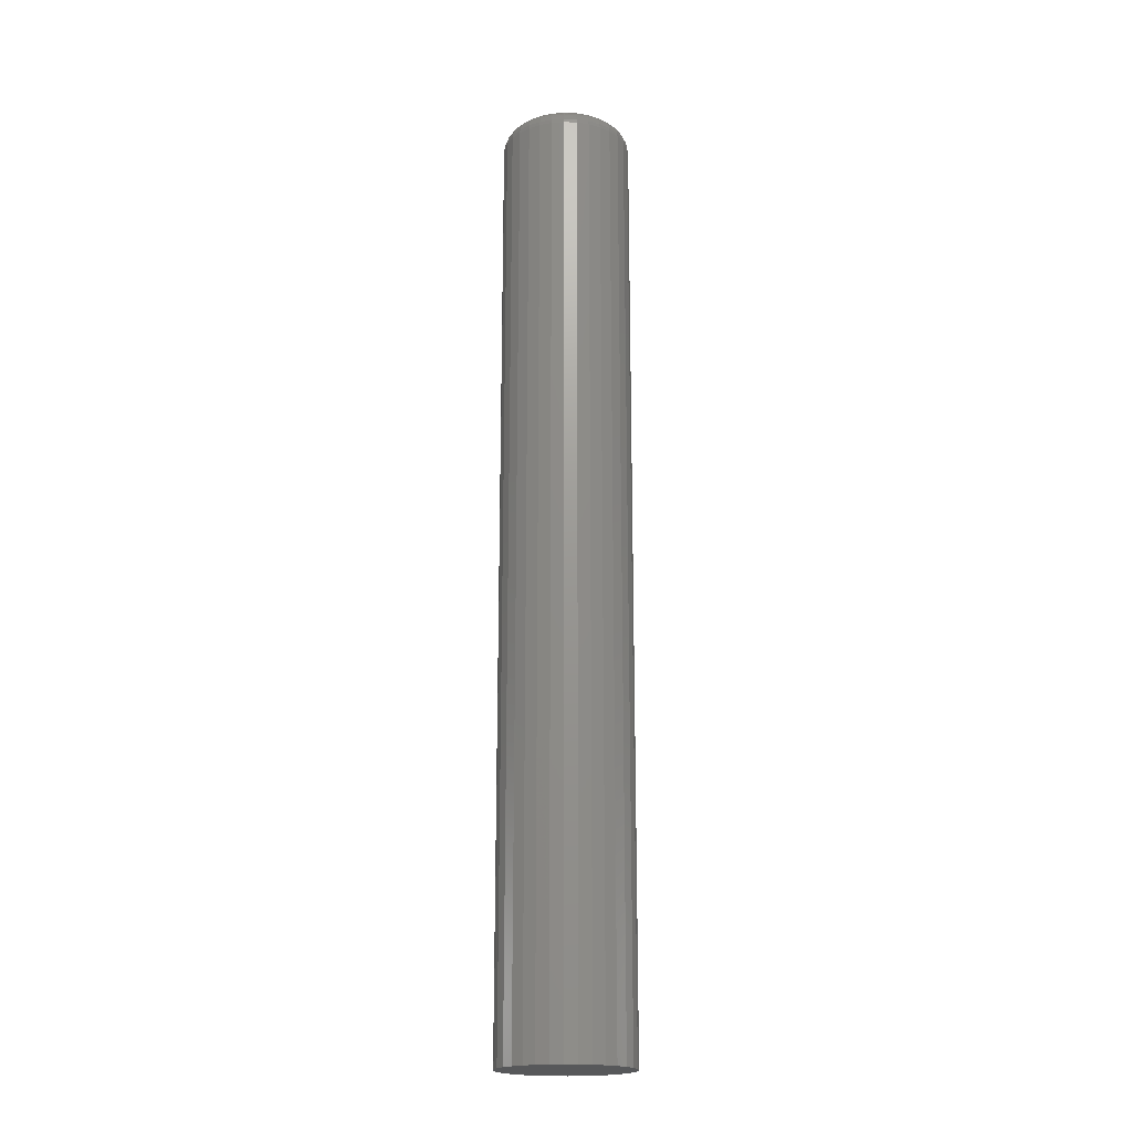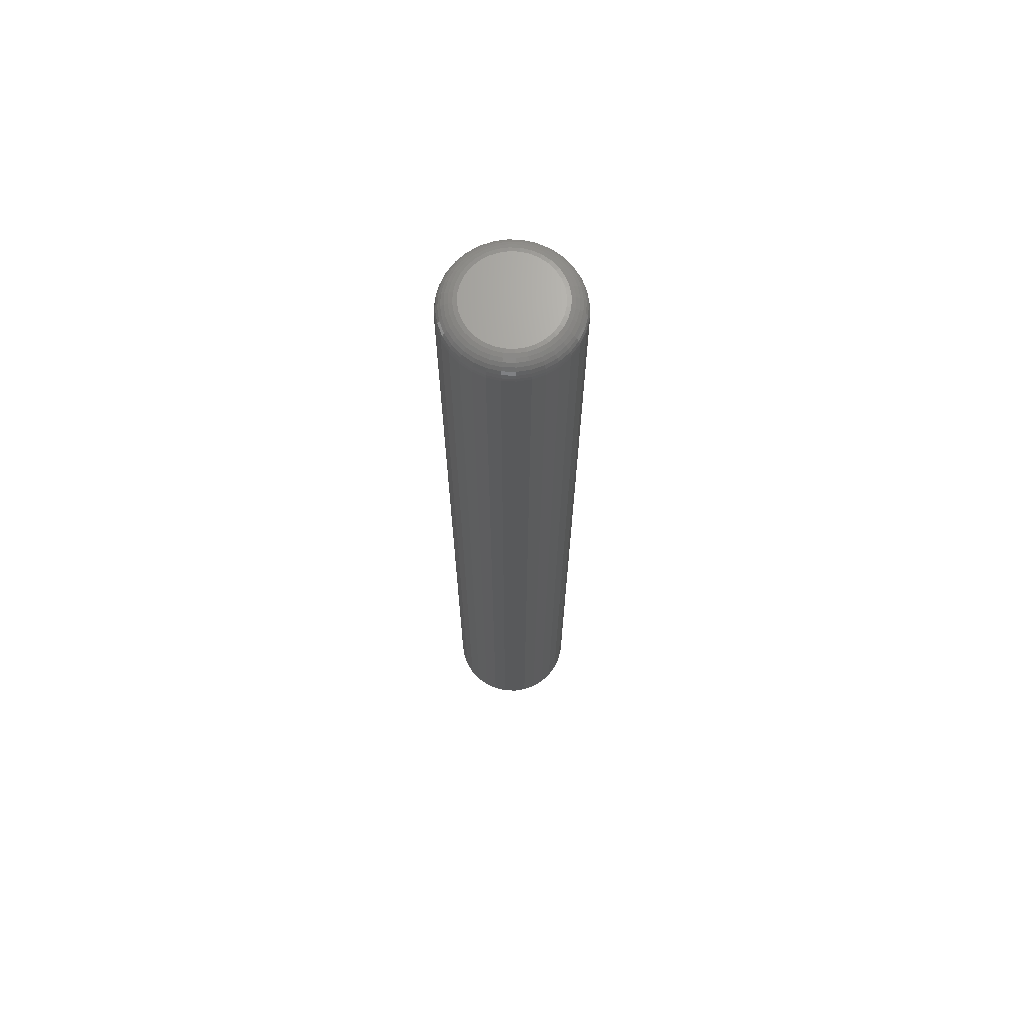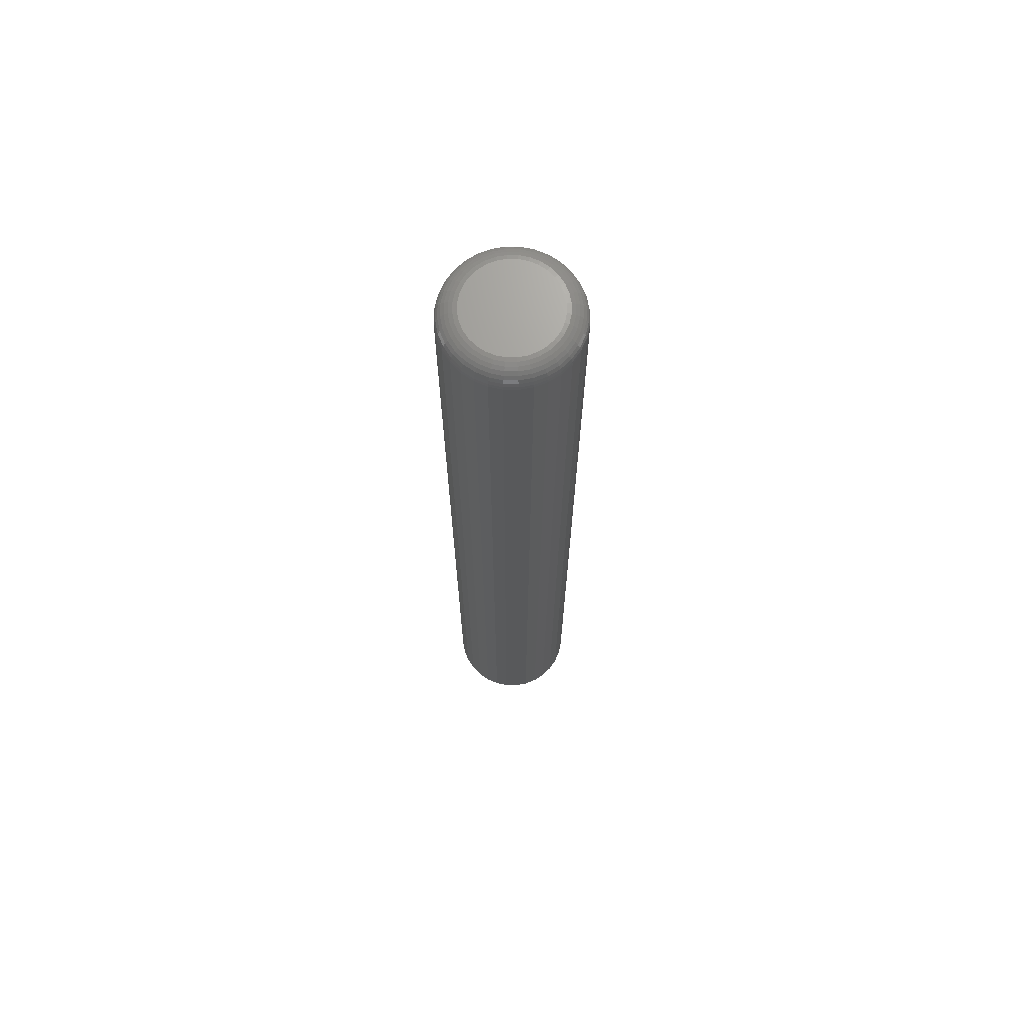
<metadata>
{"format":"stl","ext":"stl","renderer":"f3d","projection":"perspective","resolution":1024,"background":"white","views":[{"elev":-19.2,"azim":69.2,"up":"+Z"},{"elev":68.5,"azim":-93.2,"up":"+Z"},{"elev":69.4,"azim":-173.6,"up":"+Z"}]}
</metadata>
<code>
# stl→obj: 320 verts, 636 faces
v -0.003372 0.03569 0.75
v -0.01033 0.03501 0.75
v -0.01703 0.03297 0.75
v 0.003591 0.03501 0.75
v 0.01029 0.03297 0.75
v -0.0232 0.02968 0.75
v 0.01646 0.02968 0.75
v -0.02861 0.02524 0.75
v 0.02187 0.02524 0.75
v -0.03305 0.01983 0.75
v 0.0263 0.01983 0.75
v -0.03635 0.01366 0.75
v 0.0296 0.01366 0.75
v -0.03838 0.006963 0.75
v 0.03163 0.006963 0.75
v 0.03163 -0.006963 0.75
v -0.03635 -0.01366 0.75
v 0.0296 -0.01366 0.75
v -0.03305 -0.01983 0.75
v 0.0263 -0.01983 0.75
v -0.02861 -0.02524 0.75
v 0.02187 -0.02524 0.75
v -0.0232 -0.02968 0.75
v 0.01646 -0.02968 0.75
v -0.01703 -0.03297 0.75
v 0.01029 -0.03297 0.75
v -0.01033 -0.03501 0.75
v -0.003372 -0.03569 0.75
v 0.003591 -0.03501 0.75
v 0.03232 -1.155e-17 0.75
v -0.03906 1.566e-18 0.75
v -0.03838 -0.006963 0.75
v 0.04794 0 0
v 0.04794 -1.257e-17 0.7344
v 0.04696 -0.01001 0
v 0.04696 -0.01001 0.7344
v 0.04404 -0.01964 0
v 0.04404 -0.01964 0.7344
v 0.0393 -0.02851 0
v 0.0393 -0.02851 0.7344
v 0.03291 -0.03629 0
v 0.03291 -0.03629 0.7344
v 0.02514 -0.04267 0
v 0.02514 -0.04267 0.7344
v 0.01627 -0.04741 0
v 0.01627 -0.04741 0.7344
v 0.00664 -0.05033 0
v 0.00664 -0.05033 0.7344
v -0.003372 -0.05132 0
v -0.003372 -0.05132 0.7344
v -0.01338 -0.05033 0
v -0.01338 -0.05033 0.7344
v -0.02301 -0.04741 0
v -0.02301 -0.04741 0.7344
v -0.03188 -0.04267 0
v -0.03188 -0.04267 0.7344
v -0.03966 -0.03629 0
v -0.03966 -0.03629 0.7344
v -0.04604 -0.02851 0
v -0.04604 -0.02851 0.7344
v -0.05078 -0.01964 0
v -0.05078 -0.01964 0.7344
v -0.0537 -0.01001 0
v -0.0537 -0.01001 0.7344
v -0.05469 6.284e-18 0
v -0.05469 6.284e-18 0.7344
v -0.0537 0.01001 0
v -0.0537 0.01001 0.7344
v -0.05078 0.01964 0
v -0.05078 0.01964 0.7344
v -0.04604 0.02851 0
v -0.04604 0.02851 0.7344
v -0.03966 0.03629 0
v -0.03966 0.03629 0.7344
v -0.03188 0.04267 0
v -0.03188 0.04267 0.7344
v -0.02301 0.04741 0
v -0.02301 0.04741 0.7344
v -0.01338 0.05033 0
v -0.01338 0.05033 0.7344
v -0.003372 0.05132 0
v -0.003372 0.05132 0.7344
v 0.00664 0.05033 0
v 0.00664 0.05033 0.7344
v 0.01627 0.04741 0
v 0.01627 0.04741 0.7344
v 0.02514 0.04267 0
v 0.02514 0.04267 0.7344
v 0.03291 0.03629 0
v 0.03291 0.03629 0.7344
v 0.0393 0.02851 0
v 0.0393 0.02851 0.7344
v 0.04404 0.01964 0
v 0.04404 0.01964 0.7344
v 0.04696 0.01001 0
v 0.04696 0.01001 0.7344
v -0.04211 1.041e-17 0.7497
v -0.04137 0.007558 0.7497
v -0.04504 6.939e-18 0.7488
v -0.04424 0.008129 0.7488
v -0.04774 6.939e-18 0.7474
v -0.04689 0.008656 0.7474
v -0.05011 6.939e-18 0.7454
v -0.04921 0.009118 0.7454
v -0.05205 1.041e-17 0.7431
v -0.05112 0.009497 0.7431
v -0.0535 1.388e-17 0.7404
v -0.05253 0.009779 0.7404
v -0.05439 1.388e-17 0.7374
v -0.05341 0.009953 0.7374
v 0.03462 0.007558 0.7497
v 0.03537 -4.51e-17 0.7497
v 0.0375 0.008129 0.7488
v 0.0383 -4.857e-17 0.7488
v 0.04015 0.008656 0.7474
v 0.041 -5.551e-17 0.7474
v 0.04247 0.009118 0.7454
v 0.04337 -5.551e-17 0.7454
v 0.04438 0.009497 0.7431
v 0.04531 -5.898e-17 0.7431
v 0.04579 0.009779 0.7404
v 0.04675 -6.245e-17 0.7404
v 0.04666 0.009953 0.7374
v 0.04764 -6.592e-17 0.7374
v 0.03242 0.01482 0.7497
v 0.03513 0.01595 0.7488
v 0.03762 0.01698 0.7474
v 0.03981 0.01789 0.7454
v 0.04161 0.01863 0.7431
v 0.04294 0.01918 0.7404
v 0.04376 0.01952 0.7374
v 0.02884 0.02152 0.7497
v 0.03128 0.02315 0.7488
v 0.03352 0.02465 0.7474
v 0.03549 0.02597 0.7454
v 0.03711 0.02705 0.7431
v 0.03831 0.02785 0.7404
v 0.03905 0.02834 0.7374
v 0.02402 0.02739 0.7497
v 0.02609 0.02947 0.7488
v 0.028 0.03138 0.7474
v 0.02968 0.03305 0.7454
v 0.03105 0.03442 0.7431
v 0.03207 0.03544 0.7404
v 0.0327 0.03607 0.7374
v 0.01815 0.03221 0.7497
v 0.01978 0.03465 0.7488
v 0.02128 0.03689 0.7474
v 0.0226 0.03886 0.7454
v 0.02367 0.04048 0.7431
v 0.02448 0.04168 0.7404
v 0.02497 0.04242 0.7374
v 0.01145 0.03579 0.7497
v 0.01257 0.0385 0.7488
v 0.01361 0.04099 0.7474
v 0.01451 0.04318 0.7454
v 0.01526 0.04498 0.7431
v 0.01581 0.04631 0.7404
v 0.01615 0.04713 0.7374
v 0.004186 0.03799 0.7497
v 0.004758 0.04087 0.7488
v 0.005285 0.04352 0.7474
v 0.005747 0.04584 0.7454
v 0.006126 0.04775 0.7431
v 0.006407 0.04916 0.7404
v 0.006581 0.05004 0.7374
v -0.003372 0.03874 0.7497
v -0.003372 0.04167 0.7488
v -0.003372 0.04437 0.7474
v -0.003372 0.04674 0.7454
v -0.003372 0.04868 0.7431
v -0.003372 0.05013 0.7404
v -0.003372 0.05102 0.7374
v -0.01093 0.03799 0.7497
v -0.0115 0.04087 0.7488
v -0.01203 0.04352 0.7474
v -0.01249 0.04584 0.7454
v -0.01287 0.04775 0.7431
v -0.01315 0.04916 0.7404
v -0.01332 0.05004 0.7374
v -0.0182 0.03579 0.7497
v -0.01932 0.0385 0.7488
v -0.02035 0.04099 0.7474
v -0.02126 0.04318 0.7454
v -0.022 0.04498 0.7431
v -0.02255 0.04631 0.7404
v -0.02289 0.04713 0.7374
v -0.02489 0.03221 0.7497
v -0.02652 0.03465 0.7488
v -0.02802 0.03689 0.7474
v -0.02934 0.03886 0.7454
v -0.03042 0.04048 0.7431
v -0.03122 0.04168 0.7404
v -0.03171 0.04242 0.7374
v -0.03076 0.02739 0.7497
v -0.03284 0.02947 0.7488
v -0.03475 0.03138 0.7474
v -0.03642 0.03305 0.7454
v -0.0378 0.03442 0.7431
v -0.03882 0.03544 0.7404
v -0.03945 0.03607 0.7374
v -0.03558 0.02152 0.7497
v -0.03802 0.02315 0.7488
v -0.04027 0.02465 0.7474
v -0.04223 0.02597 0.7454
v -0.04385 0.02705 0.7431
v -0.04505 0.02785 0.7404
v -0.04579 0.02834 0.7374
v -0.03916 0.01482 0.7497
v -0.04187 0.01595 0.7488
v -0.04437 0.01698 0.7474
v -0.04655 0.01789 0.7454
v -0.04835 0.01863 0.7431
v -0.04968 0.01918 0.7404
v -0.0505 0.01952 0.7374
v 0.03462 -0.007558 0.7497
v 0.0375 -0.008129 0.7488
v 0.04015 -0.008656 0.7474
v 0.04247 -0.009118 0.7454
v 0.04438 -0.009497 0.7431
v 0.04579 -0.009779 0.7404
v 0.04666 -0.009953 0.7374
v -0.04137 -0.007558 0.7497
v -0.04424 -0.008129 0.7488
v -0.04689 -0.008656 0.7474
v -0.04921 -0.009118 0.7454
v -0.05112 -0.009497 0.7431
v -0.05253 -0.009779 0.7404
v -0.05341 -0.009953 0.7374
v -0.03916 -0.01482 0.7497
v -0.04187 -0.01595 0.7488
v -0.04437 -0.01698 0.7474
v -0.04655 -0.01789 0.7454
v -0.04835 -0.01863 0.7431
v -0.04968 -0.01918 0.7404
v -0.0505 -0.01952 0.7374
v -0.03558 -0.02152 0.7497
v -0.03802 -0.02315 0.7488
v -0.04027 -0.02465 0.7474
v -0.04223 -0.02597 0.7454
v -0.04385 -0.02705 0.7431
v -0.04505 -0.02785 0.7404
v -0.04579 -0.02834 0.7374
v -0.03076 -0.02739 0.7497
v -0.03284 -0.02947 0.7488
v -0.03475 -0.03138 0.7474
v -0.03642 -0.03305 0.7454
v -0.0378 -0.03442 0.7431
v -0.03882 -0.03544 0.7404
v -0.03945 -0.03607 0.7374
v -0.02489 -0.03221 0.7497
v -0.02652 -0.03465 0.7488
v -0.02802 -0.03689 0.7474
v -0.02934 -0.03886 0.7454
v -0.03042 -0.04048 0.7431
v -0.03122 -0.04168 0.7404
v -0.03171 -0.04242 0.7374
v -0.0182 -0.03579 0.7497
v -0.01932 -0.0385 0.7488
v -0.02035 -0.04099 0.7474
v -0.02126 -0.04318 0.7454
v -0.022 -0.04498 0.7431
v -0.02255 -0.04631 0.7404
v -0.02289 -0.04713 0.7374
v -0.01093 -0.03799 0.7497
v -0.0115 -0.04087 0.7488
v -0.01203 -0.04352 0.7474
v -0.01249 -0.04584 0.7454
v -0.01287 -0.04775 0.7431
v -0.01315 -0.04916 0.7404
v -0.01332 -0.05004 0.7374
v -0.003372 -0.03874 0.7497
v -0.003372 -0.04167 0.7488
v -0.003372 -0.04437 0.7474
v -0.003372 -0.04674 0.7454
v -0.003372 -0.04868 0.7431
v -0.003372 -0.05013 0.7404
v -0.003372 -0.05102 0.7374
v 0.004186 -0.03799 0.7497
v 0.004758 -0.04087 0.7488
v 0.005285 -0.04352 0.7474
v 0.005747 -0.04584 0.7454
v 0.006126 -0.04775 0.7431
v 0.006407 -0.04916 0.7404
v 0.006581 -0.05004 0.7374
v 0.01145 -0.03579 0.7497
v 0.01257 -0.0385 0.7488
v 0.01361 -0.04099 0.7474
v 0.01451 -0.04318 0.7454
v 0.01526 -0.04498 0.7431
v 0.01581 -0.04631 0.7404
v 0.01615 -0.04713 0.7374
v 0.01815 -0.03221 0.7497
v 0.01978 -0.03465 0.7488
v 0.02128 -0.03689 0.7474
v 0.0226 -0.03886 0.7454
v 0.02367 -0.04048 0.7431
v 0.02448 -0.04168 0.7404
v 0.02497 -0.04242 0.7374
v 0.02402 -0.02739 0.7497
v 0.02609 -0.02947 0.7488
v 0.028 -0.03138 0.7474
v 0.02968 -0.03305 0.7454
v 0.03105 -0.03442 0.7431
v 0.03207 -0.03544 0.7404
v 0.0327 -0.03607 0.7374
v 0.02884 -0.02152 0.7497
v 0.03128 -0.02315 0.7488
v 0.03352 -0.02465 0.7474
v 0.03549 -0.02597 0.7454
v 0.03711 -0.02705 0.7431
v 0.03831 -0.02785 0.7404
v 0.03905 -0.02834 0.7374
v 0.03242 -0.01482 0.7497
v 0.03513 -0.01595 0.7488
v 0.03762 -0.01698 0.7474
v 0.03981 -0.01789 0.7454
v 0.04161 -0.01863 0.7431
v 0.04294 -0.01918 0.7404
v 0.04376 -0.01952 0.7374
f 1 2 3
f 4 1 3
f 4 3 5
f 5 3 6
f 5 6 7
f 7 6 8
f 7 8 9
f 9 8 10
f 9 10 11
f 11 10 12
f 11 12 13
f 13 12 14
f 13 14 15
f 16 17 18
f 18 17 19
f 18 19 20
f 20 19 21
f 20 21 22
f 22 21 23
f 22 23 24
f 24 23 25
f 24 25 26
f 26 25 27
f 26 27 28
f 26 28 29
f 15 14 30
f 30 14 31
f 30 31 16
f 16 31 32
f 16 32 17
f 33 34 35
f 35 34 36
f 35 36 37
f 37 36 38
f 37 38 39
f 39 38 40
f 39 40 41
f 41 40 42
f 41 42 43
f 43 42 44
f 43 44 45
f 45 44 46
f 45 46 47
f 47 46 48
f 47 48 49
f 49 48 50
f 49 50 51
f 51 50 52
f 51 52 53
f 53 52 54
f 53 54 55
f 55 54 56
f 55 56 57
f 57 56 58
f 57 58 59
f 59 58 60
f 59 60 61
f 61 60 62
f 61 62 63
f 63 62 64
f 63 64 65
f 65 64 66
f 65 66 67
f 67 66 68
f 67 68 69
f 69 68 70
f 69 70 71
f 71 70 72
f 71 72 73
f 73 72 74
f 73 74 75
f 75 74 76
f 75 76 77
f 77 76 78
f 77 78 79
f 79 78 80
f 79 80 81
f 81 80 82
f 81 82 83
f 83 82 84
f 83 84 85
f 85 84 86
f 85 86 87
f 87 86 88
f 87 88 89
f 89 88 90
f 89 90 91
f 91 90 92
f 91 92 93
f 93 92 94
f 93 94 95
f 95 94 96
f 95 96 33
f 33 96 34
f 31 14 97
f 97 14 98
f 97 98 99
f 99 98 100
f 99 100 101
f 101 100 102
f 101 102 103
f 103 102 104
f 103 104 105
f 105 104 106
f 105 106 107
f 107 106 108
f 107 108 109
f 109 108 110
f 109 110 66
f 66 110 68
f 15 30 111
f 111 30 112
f 111 112 113
f 113 112 114
f 113 114 115
f 115 114 116
f 115 116 117
f 117 116 118
f 117 118 119
f 119 118 120
f 119 120 121
f 121 120 122
f 121 122 123
f 123 122 124
f 123 124 96
f 96 124 34
f 13 15 125
f 125 15 111
f 125 111 126
f 126 111 113
f 126 113 127
f 127 113 115
f 127 115 128
f 128 115 117
f 128 117 129
f 129 117 119
f 129 119 130
f 130 119 121
f 130 121 131
f 131 121 123
f 131 123 94
f 94 123 96
f 11 13 132
f 132 13 125
f 132 125 133
f 133 125 126
f 133 126 134
f 134 126 127
f 134 127 135
f 135 127 128
f 135 128 136
f 136 128 129
f 136 129 137
f 137 129 130
f 137 130 138
f 138 130 131
f 138 131 92
f 92 131 94
f 9 11 139
f 139 11 132
f 139 132 140
f 140 132 133
f 140 133 141
f 141 133 134
f 141 134 142
f 142 134 135
f 142 135 143
f 143 135 136
f 143 136 144
f 144 136 137
f 144 137 145
f 145 137 138
f 145 138 90
f 90 138 92
f 7 9 146
f 146 9 139
f 146 139 147
f 147 139 140
f 147 140 148
f 148 140 141
f 148 141 149
f 149 141 142
f 149 142 150
f 150 142 143
f 150 143 151
f 151 143 144
f 151 144 152
f 152 144 145
f 152 145 88
f 88 145 90
f 5 7 153
f 153 7 146
f 153 146 154
f 154 146 147
f 154 147 155
f 155 147 148
f 155 148 156
f 156 148 149
f 156 149 157
f 157 149 150
f 157 150 158
f 158 150 151
f 158 151 159
f 159 151 152
f 159 152 86
f 86 152 88
f 4 5 160
f 160 5 153
f 160 153 161
f 161 153 154
f 161 154 162
f 162 154 155
f 162 155 163
f 163 155 156
f 163 156 164
f 164 156 157
f 164 157 165
f 165 157 158
f 165 158 166
f 166 158 159
f 166 159 84
f 84 159 86
f 1 4 167
f 167 4 160
f 167 160 168
f 168 160 161
f 168 161 169
f 169 161 162
f 169 162 170
f 170 162 163
f 170 163 171
f 171 163 164
f 171 164 172
f 172 164 165
f 172 165 173
f 173 165 166
f 173 166 82
f 82 166 84
f 2 1 174
f 174 1 167
f 174 167 175
f 175 167 168
f 175 168 176
f 176 168 169
f 176 169 177
f 177 169 170
f 177 170 178
f 178 170 171
f 178 171 179
f 179 171 172
f 179 172 180
f 180 172 173
f 180 173 80
f 80 173 82
f 3 2 181
f 181 2 174
f 181 174 182
f 182 174 175
f 182 175 183
f 183 175 176
f 183 176 184
f 184 176 177
f 184 177 185
f 185 177 178
f 185 178 186
f 186 178 179
f 186 179 187
f 187 179 180
f 187 180 78
f 78 180 80
f 6 3 188
f 188 3 181
f 188 181 189
f 189 181 182
f 189 182 190
f 190 182 183
f 190 183 191
f 191 183 184
f 191 184 192
f 192 184 185
f 192 185 193
f 193 185 186
f 193 186 194
f 194 186 187
f 194 187 76
f 76 187 78
f 8 6 195
f 195 6 188
f 195 188 196
f 196 188 189
f 196 189 197
f 197 189 190
f 197 190 198
f 198 190 191
f 198 191 199
f 199 191 192
f 199 192 200
f 200 192 193
f 200 193 201
f 201 193 194
f 201 194 74
f 74 194 76
f 10 8 202
f 202 8 195
f 202 195 203
f 203 195 196
f 203 196 204
f 204 196 197
f 204 197 205
f 205 197 198
f 205 198 206
f 206 198 199
f 206 199 207
f 207 199 200
f 207 200 208
f 208 200 201
f 208 201 72
f 72 201 74
f 12 10 209
f 209 10 202
f 209 202 210
f 210 202 203
f 210 203 211
f 211 203 204
f 211 204 212
f 212 204 205
f 212 205 213
f 213 205 206
f 213 206 214
f 214 206 207
f 214 207 215
f 215 207 208
f 215 208 70
f 70 208 72
f 14 12 98
f 98 12 209
f 98 209 100
f 100 209 210
f 100 210 102
f 102 210 211
f 102 211 104
f 104 211 212
f 104 212 106
f 106 212 213
f 106 213 108
f 108 213 214
f 108 214 110
f 110 214 215
f 110 215 68
f 68 215 70
f 30 16 112
f 112 16 216
f 112 216 114
f 114 216 217
f 114 217 116
f 116 217 218
f 116 218 118
f 118 218 219
f 118 219 120
f 120 219 220
f 120 220 122
f 122 220 221
f 122 221 124
f 124 221 222
f 124 222 34
f 34 222 36
f 32 31 223
f 223 31 97
f 223 97 224
f 224 97 99
f 224 99 225
f 225 99 101
f 225 101 226
f 226 101 103
f 226 103 227
f 227 103 105
f 227 105 228
f 228 105 107
f 228 107 229
f 229 107 109
f 229 109 64
f 64 109 66
f 17 32 230
f 230 32 223
f 230 223 231
f 231 223 224
f 231 224 232
f 232 224 225
f 232 225 233
f 233 225 226
f 233 226 234
f 234 226 227
f 234 227 235
f 235 227 228
f 235 228 236
f 236 228 229
f 236 229 62
f 62 229 64
f 19 17 237
f 237 17 230
f 237 230 238
f 238 230 231
f 238 231 239
f 239 231 232
f 239 232 240
f 240 232 233
f 240 233 241
f 241 233 234
f 241 234 242
f 242 234 235
f 242 235 243
f 243 235 236
f 243 236 60
f 60 236 62
f 21 19 244
f 244 19 237
f 244 237 245
f 245 237 238
f 245 238 246
f 246 238 239
f 246 239 247
f 247 239 240
f 247 240 248
f 248 240 241
f 248 241 249
f 249 241 242
f 249 242 250
f 250 242 243
f 250 243 58
f 58 243 60
f 23 21 251
f 251 21 244
f 251 244 252
f 252 244 245
f 252 245 253
f 253 245 246
f 253 246 254
f 254 246 247
f 254 247 255
f 255 247 248
f 255 248 256
f 256 248 249
f 256 249 257
f 257 249 250
f 257 250 56
f 56 250 58
f 25 23 258
f 258 23 251
f 258 251 259
f 259 251 252
f 259 252 260
f 260 252 253
f 260 253 261
f 261 253 254
f 261 254 262
f 262 254 255
f 262 255 263
f 263 255 256
f 263 256 264
f 264 256 257
f 264 257 54
f 54 257 56
f 27 25 265
f 265 25 258
f 265 258 266
f 266 258 259
f 266 259 267
f 267 259 260
f 267 260 268
f 268 260 261
f 268 261 269
f 269 261 262
f 269 262 270
f 270 262 263
f 270 263 271
f 271 263 264
f 271 264 52
f 52 264 54
f 28 27 272
f 272 27 265
f 272 265 273
f 273 265 266
f 273 266 274
f 274 266 267
f 274 267 275
f 275 267 268
f 275 268 276
f 276 268 269
f 276 269 277
f 277 269 270
f 277 270 278
f 278 270 271
f 278 271 50
f 50 271 52
f 29 28 279
f 279 28 272
f 279 272 280
f 280 272 273
f 280 273 281
f 281 273 274
f 281 274 282
f 282 274 275
f 282 275 283
f 283 275 276
f 283 276 284
f 284 276 277
f 284 277 285
f 285 277 278
f 285 278 48
f 48 278 50
f 26 29 286
f 286 29 279
f 286 279 287
f 287 279 280
f 287 280 288
f 288 280 281
f 288 281 289
f 289 281 282
f 289 282 290
f 290 282 283
f 290 283 291
f 291 283 284
f 291 284 292
f 292 284 285
f 292 285 46
f 46 285 48
f 24 26 293
f 293 26 286
f 293 286 294
f 294 286 287
f 294 287 295
f 295 287 288
f 295 288 296
f 296 288 289
f 296 289 297
f 297 289 290
f 297 290 298
f 298 290 291
f 298 291 299
f 299 291 292
f 299 292 44
f 44 292 46
f 22 24 300
f 300 24 293
f 300 293 301
f 301 293 294
f 301 294 302
f 302 294 295
f 302 295 303
f 303 295 296
f 303 296 304
f 304 296 297
f 304 297 305
f 305 297 298
f 305 298 306
f 306 298 299
f 306 299 42
f 42 299 44
f 20 22 307
f 307 22 300
f 307 300 308
f 308 300 301
f 308 301 309
f 309 301 302
f 309 302 310
f 310 302 303
f 310 303 311
f 311 303 304
f 311 304 312
f 312 304 305
f 312 305 313
f 313 305 306
f 313 306 40
f 40 306 42
f 18 20 314
f 314 20 307
f 314 307 315
f 315 307 308
f 315 308 316
f 316 308 309
f 316 309 317
f 317 309 310
f 317 310 318
f 318 310 311
f 318 311 319
f 319 311 312
f 319 312 320
f 320 312 313
f 320 313 38
f 38 313 40
f 16 18 216
f 216 18 314
f 216 314 217
f 217 314 315
f 217 315 218
f 218 315 316
f 218 316 219
f 219 316 317
f 219 317 220
f 220 317 318
f 220 318 221
f 221 318 319
f 221 319 222
f 222 319 320
f 222 320 36
f 36 320 38
f 77 79 81
f 77 81 83
f 85 77 83
f 75 77 85
f 87 75 85
f 73 75 87
f 89 73 87
f 71 73 89
f 91 71 89
f 69 71 91
f 93 69 91
f 67 69 93
f 95 67 93
f 37 61 35
f 59 61 37
f 39 59 37
f 57 59 39
f 41 57 39
f 55 57 41
f 43 55 41
f 53 55 43
f 45 53 43
f 51 53 45
f 49 51 45
f 47 49 45
f 61 63 35
f 35 63 65
f 35 65 33
f 33 65 67
f 33 67 95

</code>
